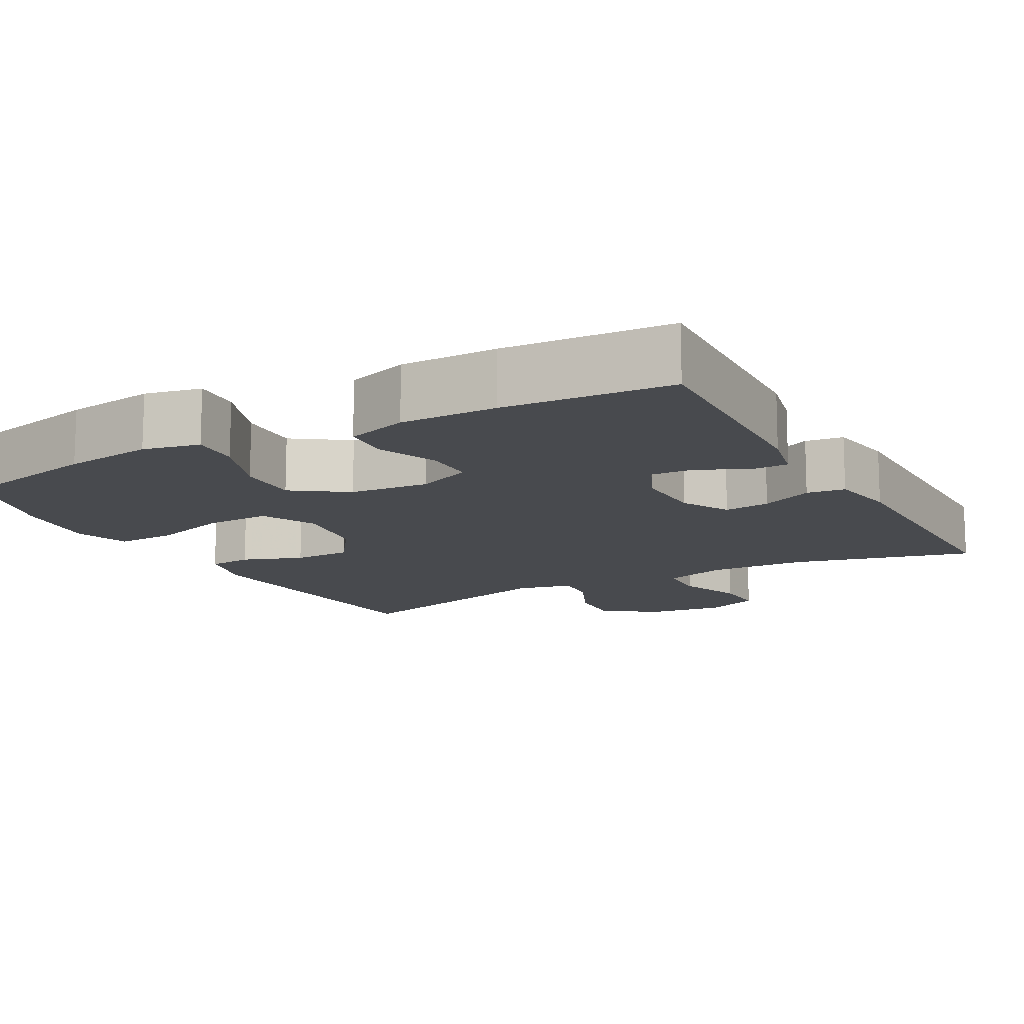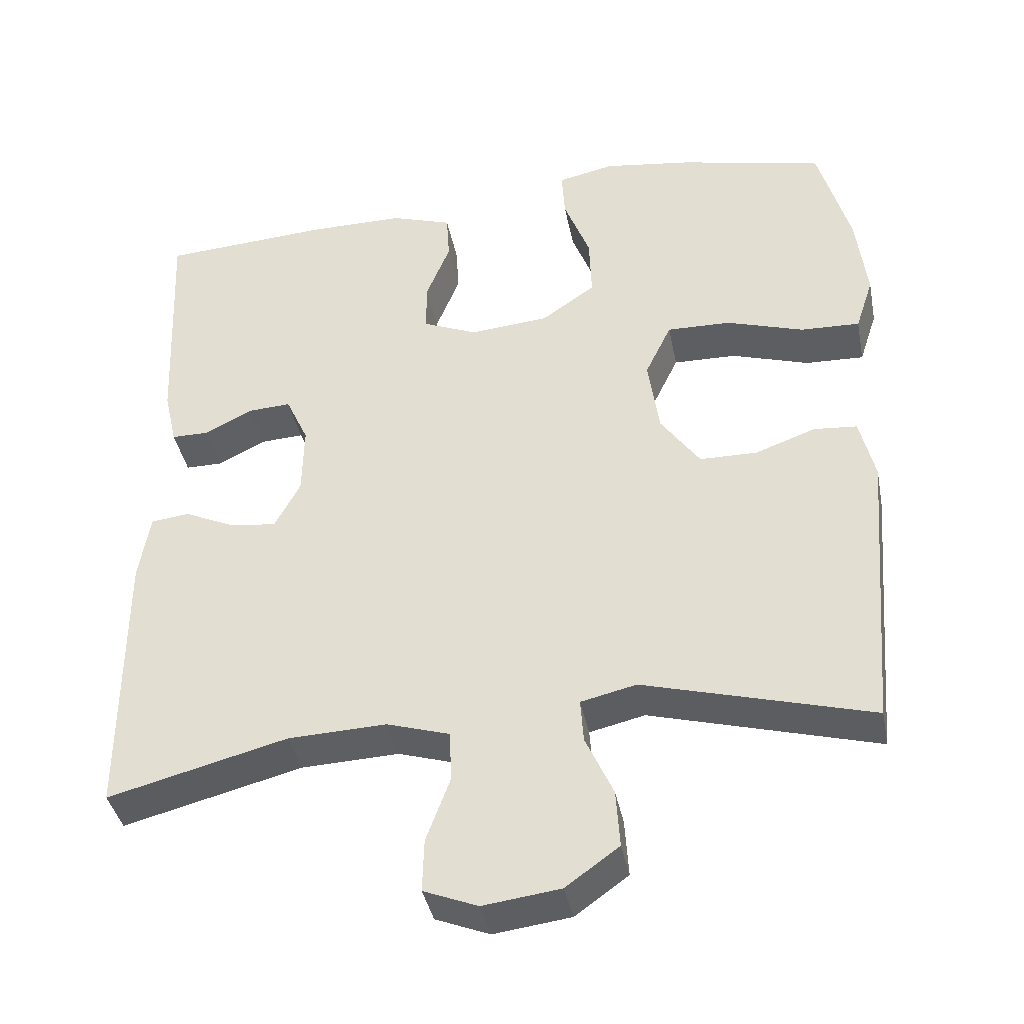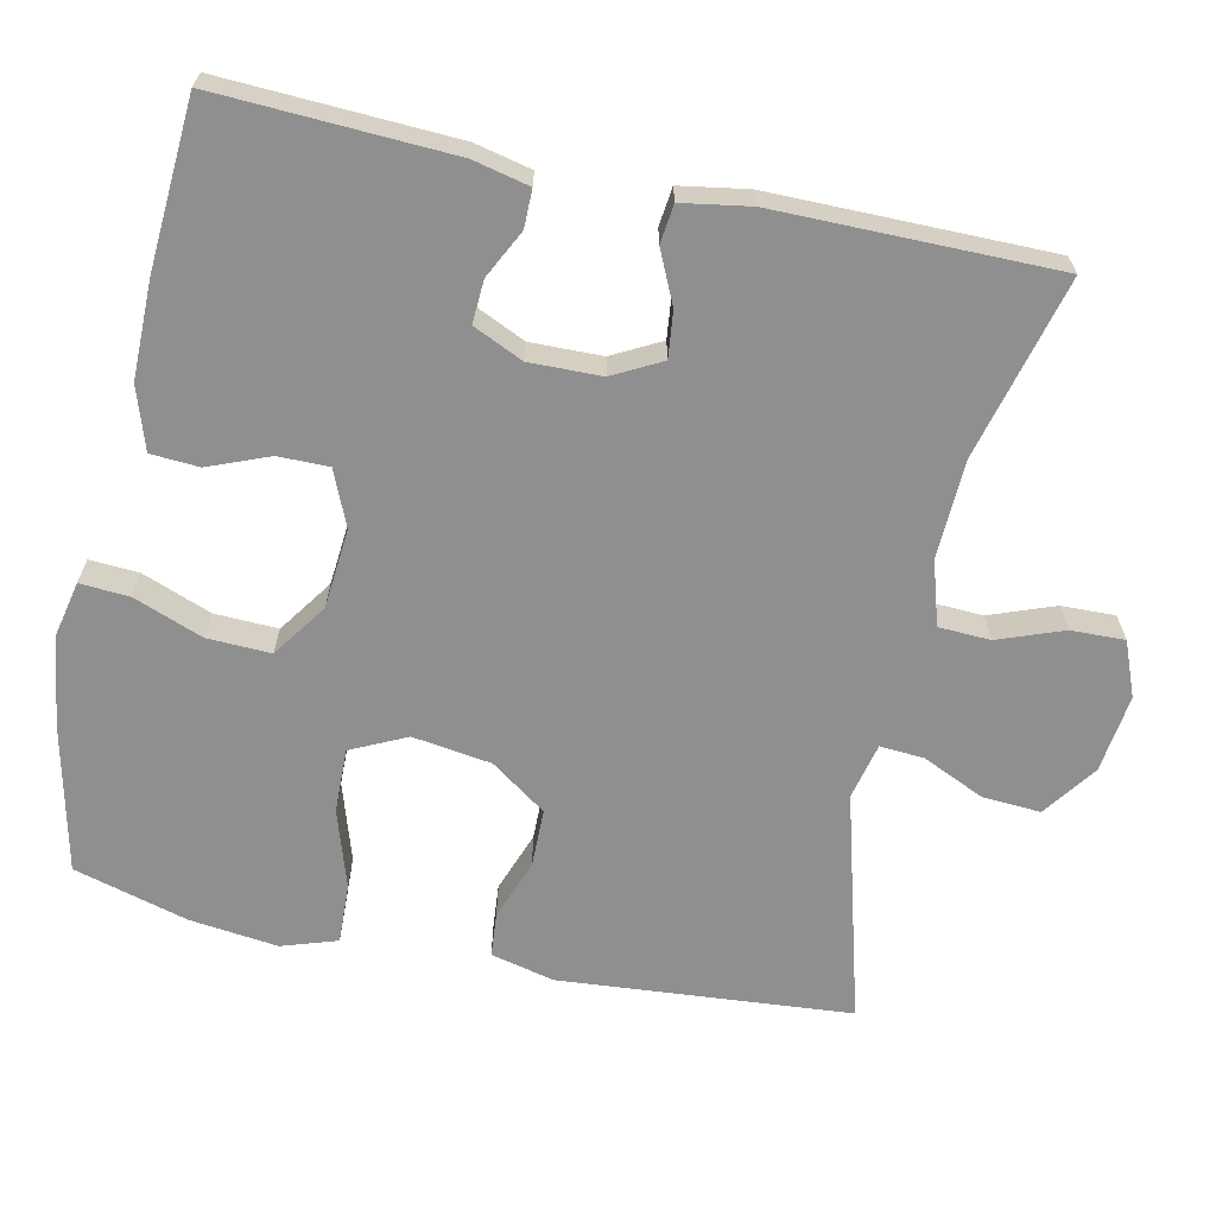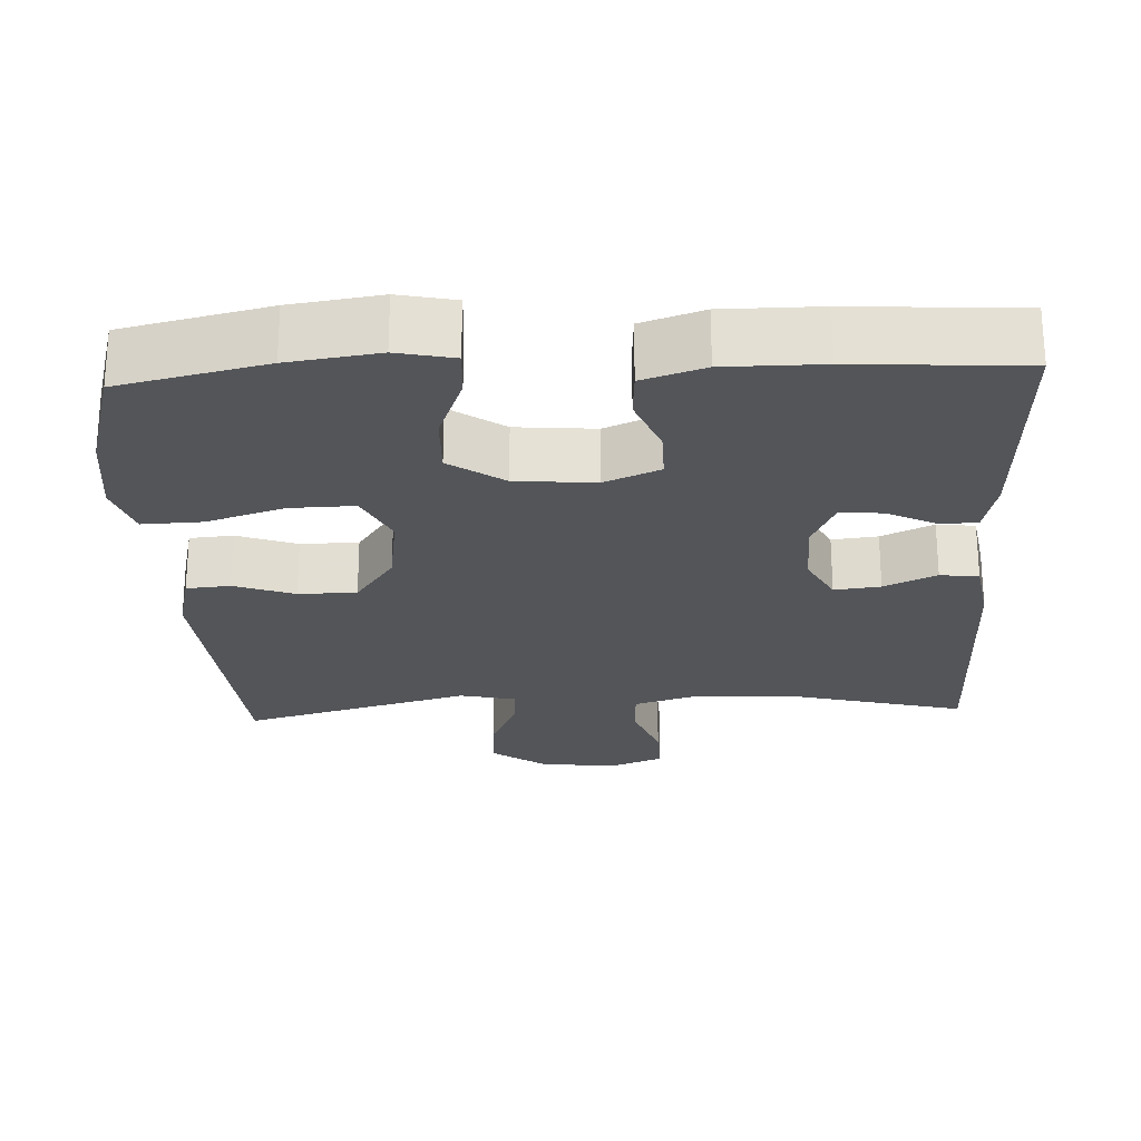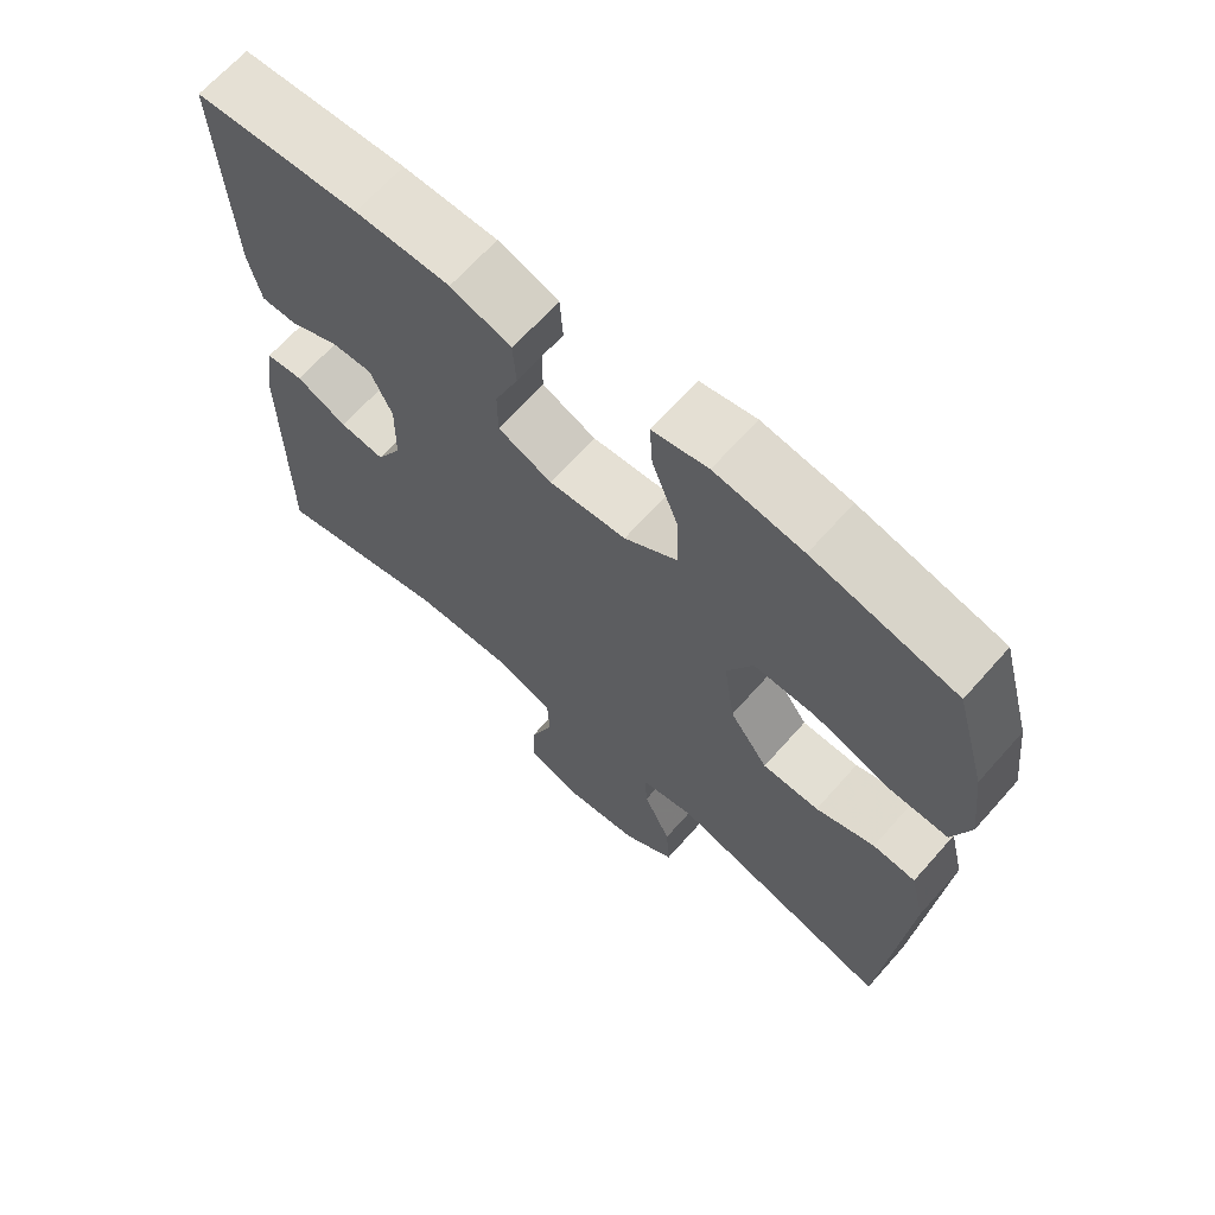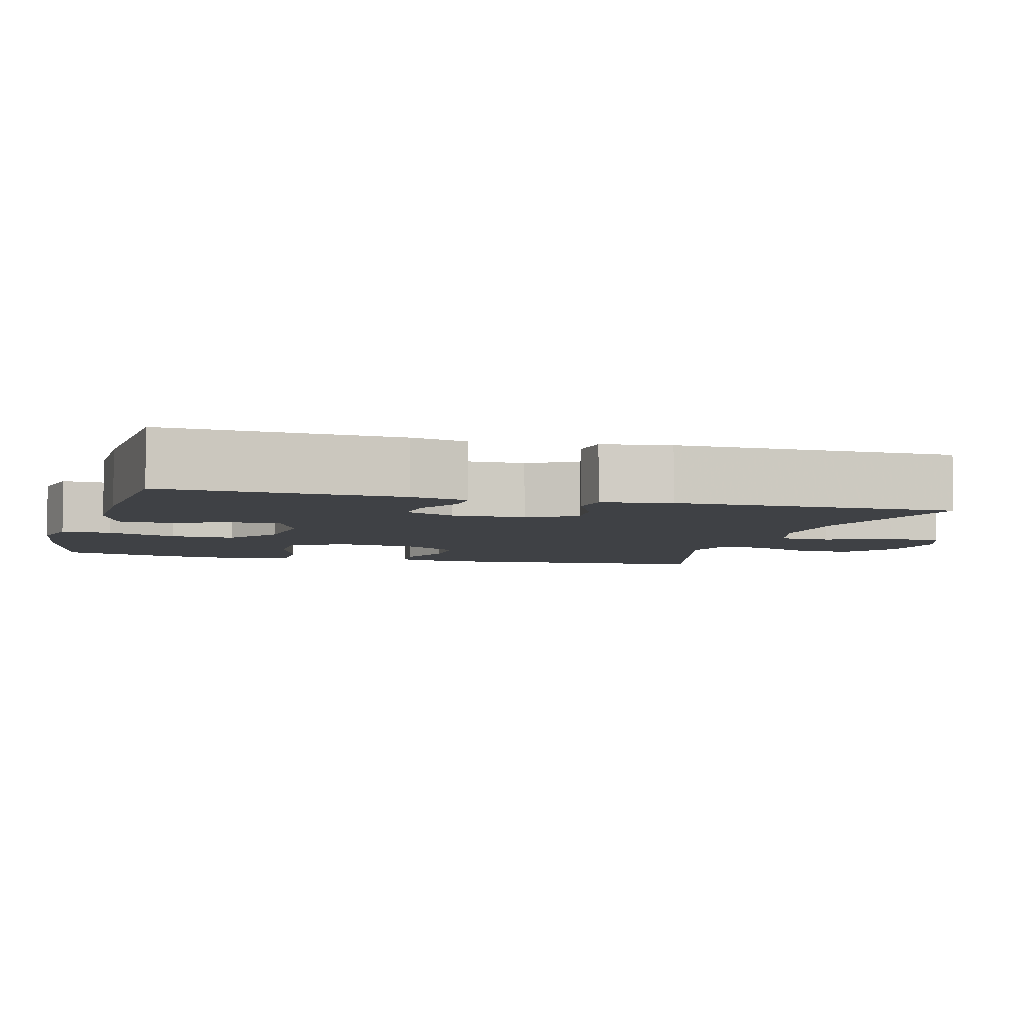
<metadata>
{"format":"obj","ext":"obj","renderer":"f3d","projection":"perspective","resolution":1024,"background":"white","views":[{"elev":-13.2,"azim":28.8,"up":"+Y"},{"elev":-39.5,"azim":-168.9,"up":"+Z"},{"elev":-65.4,"azim":77.8,"up":"+Y"},{"elev":-24.3,"azim":2.7,"up":"+Y"},{"elev":66.8,"azim":-138.4,"up":"+Z"},{"elev":-5.3,"azim":74.4,"up":"+Y"}]}
</metadata>
<code>
v -0.5 0.07 -0.5
v -0.532 0.07 -0.115
v -0.512 0.07 -0.031
v -0.454 0.07 -0.026
v -0.374 0.07 -0.055
v -0.297 0.07 -0.054
v -0.245 0.07 0.02
v -0.23 0.07 0.124
v -0.265 0.07 0.197
v -0.35 0.07 0.195
v -0.453 0.07 0.162
v -0.532 0.07 0.159
v -0.556 0.07 0.232
v -0.542 0.07 0.349
v -0.5 0.07 0.5
v -0.307 0.07 0.544
v -0.188 0.07 0.561
v -0.113 0.07 0.545
v -0.117 0.07 0.48
v -0.152 0.07 0.388
v -0.155 0.07 0.304
v -0.083 0.07 0.254
v 0.022 0.07 0.245
v 0.095 0.07 0.276
v 0.095 0.07 0.343
v 0.063 0.07 0.423
v 0.067 0.07 0.487
v 0.149 0.07 0.514
v 0.277 0.07 0.514
v 0.5 0.07 0.5
v 0.486 0.07 0.191
v 0.469 0.07 0.116
v 0.419 0.07 0.116
v 0.355 0.07 0.148
v 0.298 0.07 0.151
v 0.268 0.07 0.085
v 0.27 0.07 -0.01
v 0.304 0.07 -0.074
v 0.365 0.07 -0.067
v 0.434 0.07 -0.035
v 0.485 0.07 -0.041
v 0.5 0.07 -0.131
v 0.5 0.07 -0.5
v 0.261 0.07 -0.439
v 0.13 0.07 -0.434
v 0.046 0.07 -0.46
v 0.043 0.07 -0.528
v 0.075 0.07 -0.614
v 0.077 0.07 -0.685
v 0.005 0.07 -0.714
v -0.098 0.07 -0.701
v -0.169 0.07 -0.65
v -0.164 0.07 -0.573
v -0.127 0.07 -0.491
v -0.123 0.07 -0.433
v -0.197 0.07 -0.416
v -0.5 0 -0.5
v -0.532 0 -0.115
v -0.512 0 -0.031
v -0.454 0 -0.026
v -0.374 0 -0.055
v -0.297 0 -0.054
v -0.245 0 0.02
v -0.23 0 0.124
v -0.265 0 0.197
v -0.35 0 0.195
v -0.453 0 0.162
v -0.532 0 0.159
v -0.556 0 0.232
v -0.542 0 0.349
v -0.5 0 0.5
v -0.307 0 0.544
v -0.188 0 0.561
v -0.113 0 0.545
v -0.117 0 0.48
v -0.152 0 0.388
v -0.155 0 0.304
v -0.083 0 0.254
v 0.022 0 0.245
v 0.095 0 0.276
v 0.095 0 0.343
v 0.063 0 0.423
v 0.067 0 0.487
v 0.149 0 0.514
v 0.277 0 0.514
v 0.5 0 0.5
v 0.486 0 0.191
v 0.469 0 0.116
v 0.419 0 0.116
v 0.355 0 0.148
v 0.298 0 0.151
v 0.268 0 0.085
v 0.27 0 -0.01
v 0.304 0 -0.074
v 0.365 0 -0.067
v 0.434 0 -0.035
v 0.485 0 -0.041
v 0.5 0 -0.131
v 0.5 0 -0.5
v 0.261 0 -0.439
v 0.13 0 -0.434
v 0.046 0 -0.46
v 0.043 0 -0.528
v 0.075 0 -0.614
v 0.077 0 -0.685
v 0.005 0 -0.714
v -0.098 0 -0.701
v -0.169 0 -0.65
v -0.164 0 -0.573
v -0.127 0 -0.491
v -0.123 0 -0.433
v -0.197 0 -0.416
f 52 53 54
f 51 52 54
f 50 51 54
f 49 50 54
f 48 49 54
f 47 48 54
f 46 47 54 55
f 45 46 55 56
f 42 43 44
f 41 42 44
f 40 41 44
f 39 40 44
f 44 45 56
f 39 44 56
f 38 39 56
f 32 33 34
f 31 32 34
f 30 31 34
f 29 30 34
f 28 29 34
f 27 28 34
f 26 27 34
f 25 26 34
f 24 25 34 35
f 23 24 35 36
f 18 19 20
f 17 18 20
f 16 17 20
f 15 16 20
f 14 15 20
f 13 14 20
f 12 13 20
f 11 12 20
f 10 11 20
f 9 10 20 21
f 8 9 21 22
f 3 4 5
f 2 3 5
f 1 2 5
f 56 1 5
f 56 5 6
f 56 6 7
f 38 56 7
f 37 38 7
f 23 36 37
f 22 23 37
f 8 22 37
f 7 8 37
f 110 109 108
f 110 108 107
f 110 107 106
f 110 106 105
f 110 105 104
f 110 104 103
f 111 110 103 102
f 112 111 102 101
f 100 99 98
f 100 98 97
f 100 97 96
f 100 96 95
f 112 101 100
f 112 100 95
f 112 95 94
f 90 89 88
f 90 88 87
f 90 87 86
f 90 86 85
f 90 85 84
f 90 84 83
f 90 83 82
f 90 82 81
f 91 90 81 80
f 92 91 80 79
f 76 75 74
f 76 74 73
f 76 73 72
f 76 72 71
f 76 71 70
f 76 70 69
f 76 69 68
f 76 68 67
f 76 67 66
f 77 76 66 65
f 78 77 65 64
f 61 60 59
f 61 59 58
f 61 58 57
f 61 57 112
f 62 61 112
f 63 62 112
f 63 112 94
f 63 94 93
f 93 92 79
f 93 79 78
f 93 78 64
f 93 64 63
f 1 57 58 2
f 2 58 59 3
f 3 59 60 4
f 4 60 61 5
f 5 61 62 6
f 6 62 63 7
f 7 63 64 8
f 8 64 65 9
f 9 65 66 10
f 10 66 67 11
f 11 67 68 12
f 12 68 69 13
f 13 69 70 14
f 14 70 71 15
f 15 71 72 16
f 16 72 73 17
f 17 73 74 18
f 18 74 75 19
f 19 75 76 20
f 20 76 77 21
f 21 77 78 22
f 22 78 79 23
f 23 79 80 24
f 24 80 81 25
f 25 81 82 26
f 26 82 83 27
f 27 83 84 28
f 28 84 85 29
f 29 85 86 30
f 30 86 87 31
f 31 87 88 32
f 32 88 89 33
f 33 89 90 34
f 34 90 91 35
f 35 91 92 36
f 36 92 93 37
f 37 93 94 38
f 38 94 95 39
f 39 95 96 40
f 40 96 97 41
f 41 97 98 42
f 42 98 99 43
f 43 99 100 44
f 44 100 101 45
f 45 101 102 46
f 46 102 103 47
f 47 103 104 48
f 48 104 105 49
f 49 105 106 50
f 50 106 107 51
f 51 107 108 52
f 52 108 109 53
f 53 109 110 54
f 54 110 111 55
f 55 111 112 56
f 56 112 57 1

</code>
